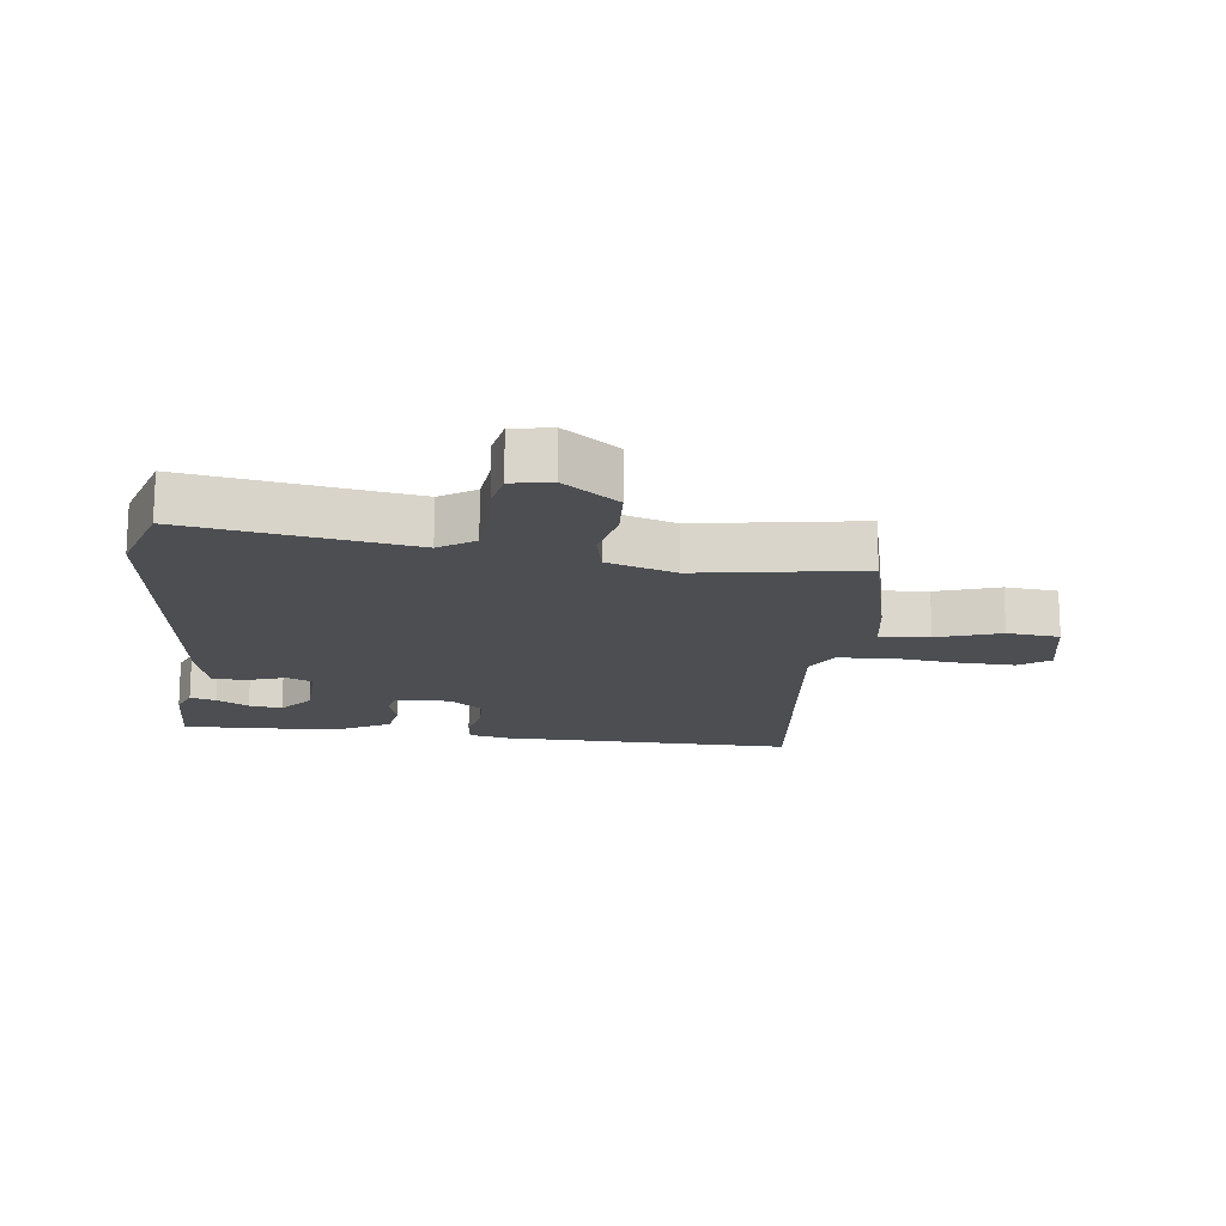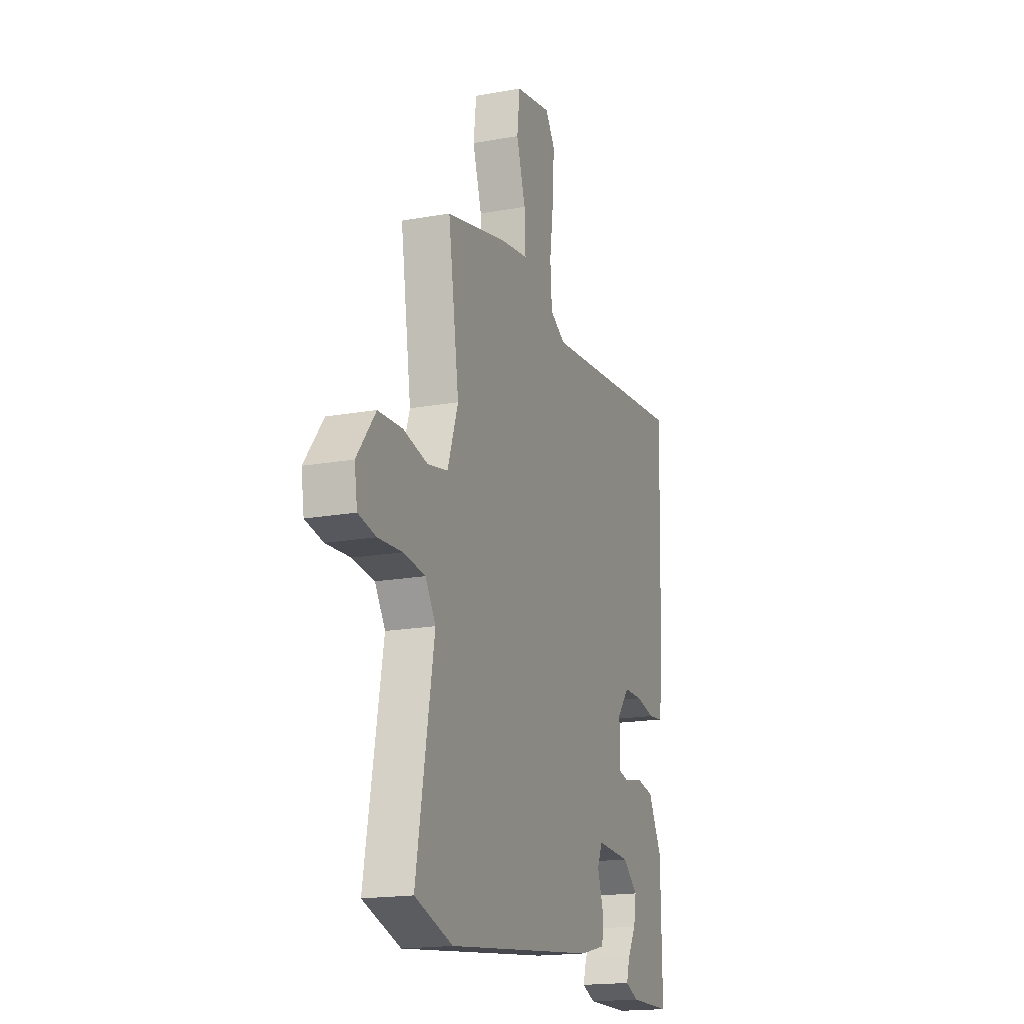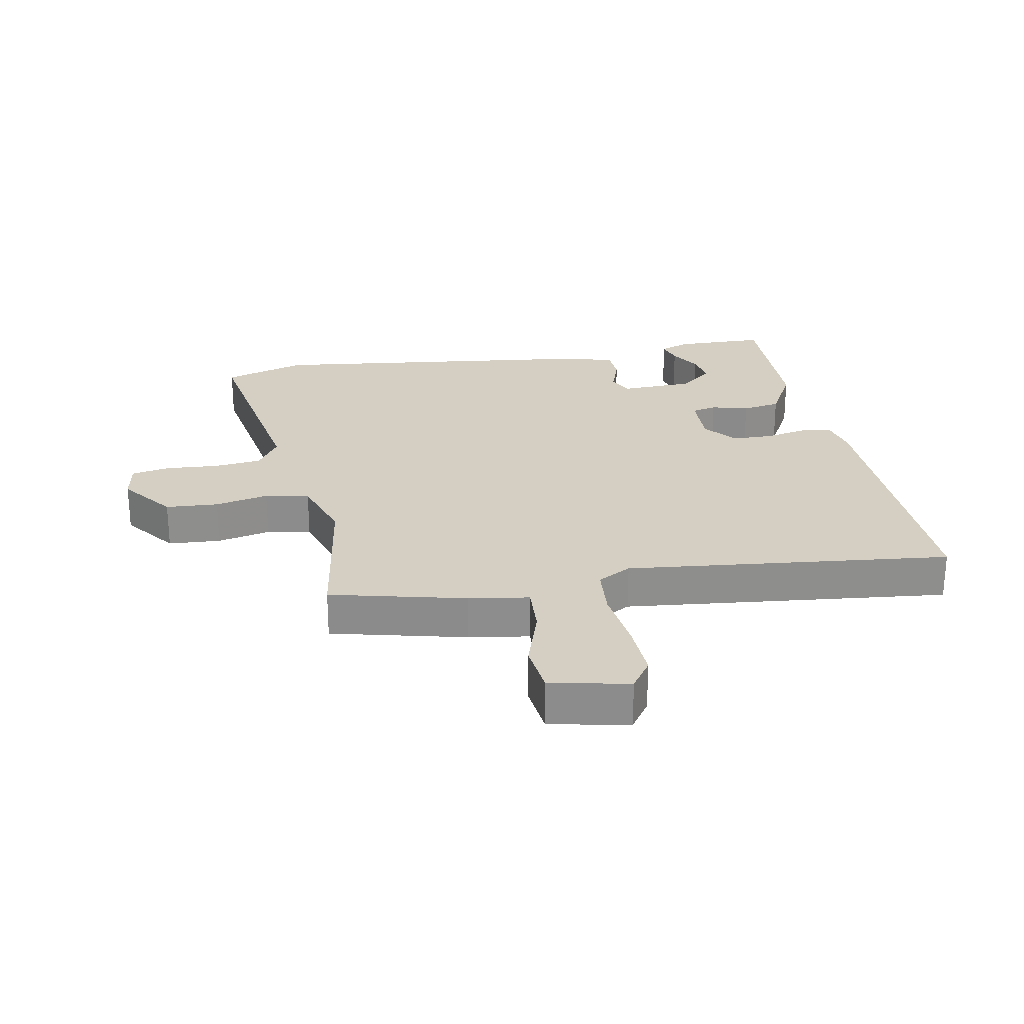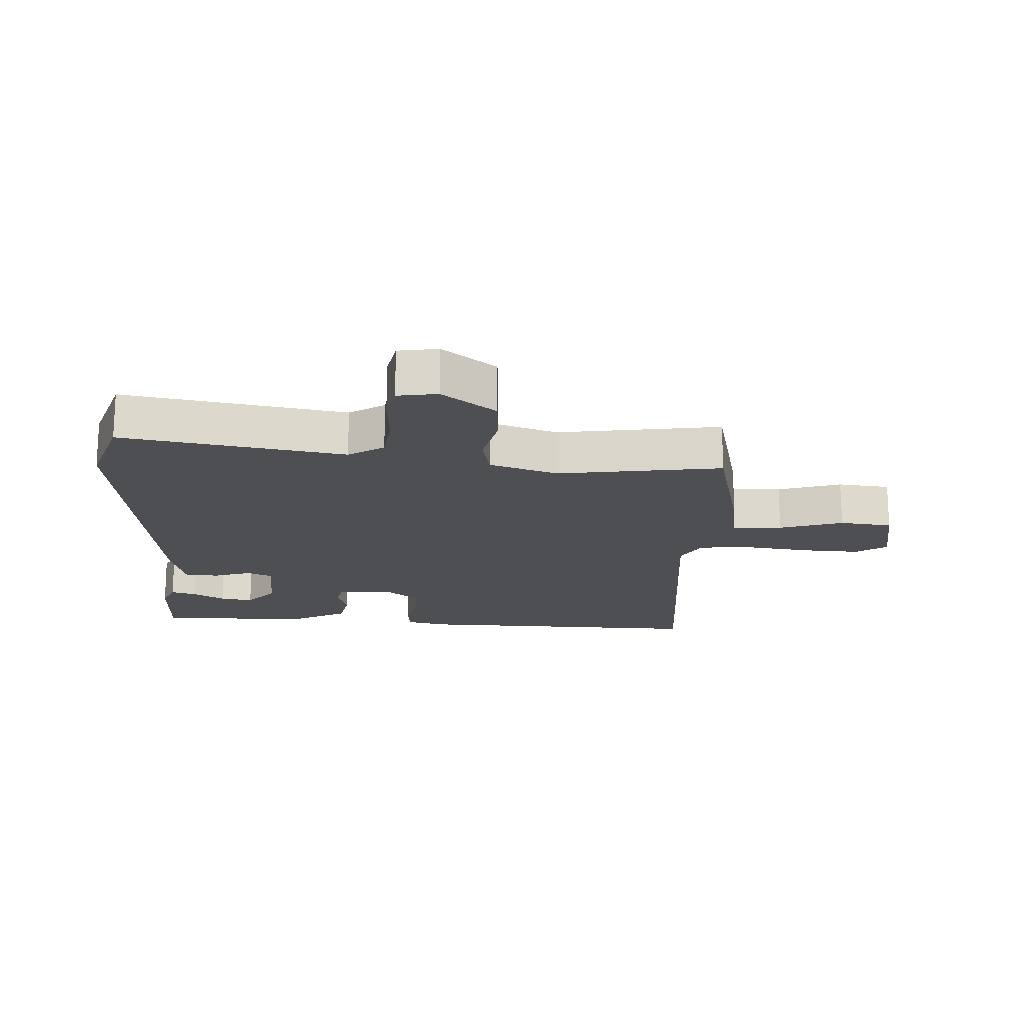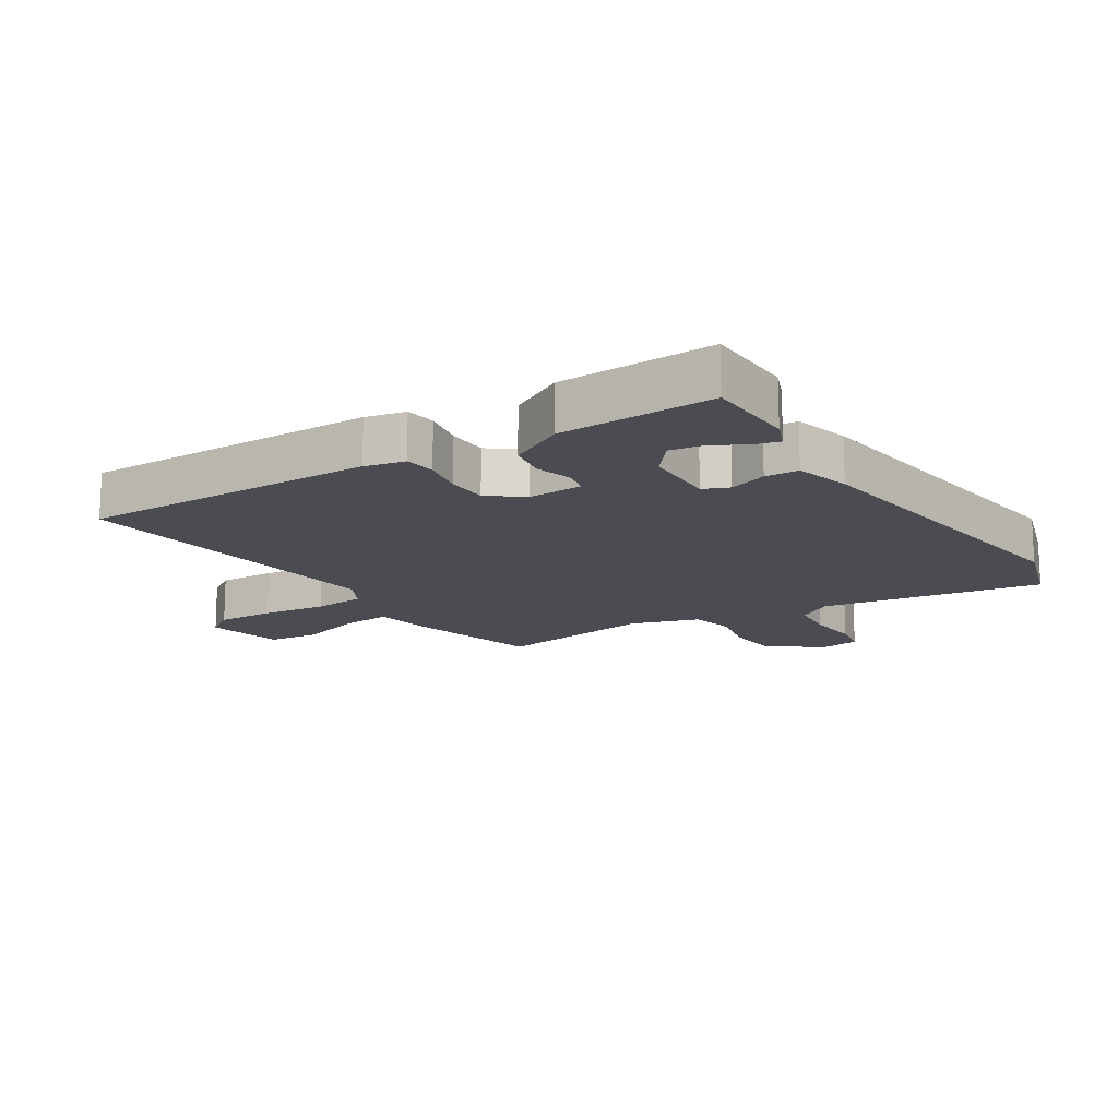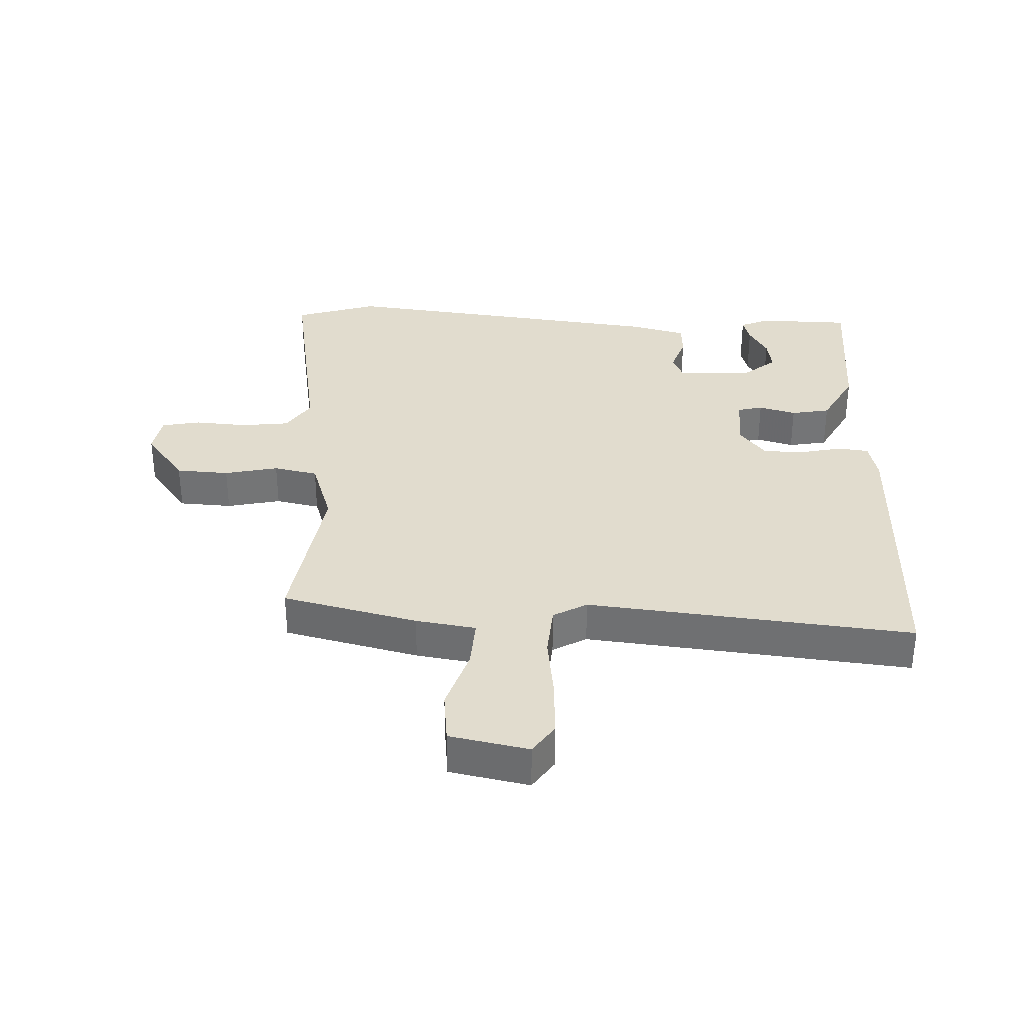
<metadata>
{"format":"obj","ext":"obj","renderer":"f3d","projection":"perspective","resolution":1024,"background":"white","views":[{"elev":-16.5,"azim":-96.0,"up":"+Y"},{"elev":-17.7,"azim":-70.3,"up":"+Z"},{"elev":25.6,"azim":-9.9,"up":"+Y"},{"elev":-17.8,"azim":-92.7,"up":"+Y"},{"elev":-15.3,"azim":123.7,"up":"+Y"},{"elev":34.0,"azim":2.9,"up":"+Y"}]}
</metadata>
<code>
v -0.496 0.07 0.481
v -0.279 0.07 0.531
v -0.182 0.07 0.545
v -0.186 0.07 0.625
v -0.218 0.07 0.727
v -0.208 0.07 0.811
v -0.081 0.07 0.835
v -0.048 0.07 0.786
v -0.053 0.07 0.693
v -0.067 0.07 0.589
v -0.061 0.07 0.505
v -0.007 0.07 0.474
v 0.515 0.07 0.523
v 0.501 0.07 0.049
v 0.486 0.07 -0.015
v 0.436 0.07 -0.02
v 0.369 0.07 -0.005
v 0.303 0.07 -0.005
v 0.26 0.07 -0.058
v 0.262 0.07 -0.146
v 0.302 0.07 -0.156
v 0.362 0.07 -0.14
v 0.424 0.07 -0.152
v 0.472 0.07 -0.243
v 0.476 0.07 -0.491
v 0.329 0.07 -0.492
v 0.282 0.07 -0.472
v 0.294 0.07 -0.431
v 0.324 0.07 -0.38
v 0.333 0.07 -0.327
v 0.28 0.07 -0.282
v 0.16 0.07 -0.276
v 0.142 0.07 -0.317
v 0.162 0.07 -0.378
v 0.159 0.07 -0.432
v 0.069 0.07 -0.454
v -0.463 0.07 -0.512
v -0.596 0.07 -0.468
v -0.533 0.07 -0.113
v -0.569 0.07 -0.056
v -0.646 0.07 -0.046
v -0.731 0.07 -0.051
v -0.793 0.07 -0.038
v -0.803 0.07 0.026
v -0.737 0.07 0.112
v -0.652 0.07 0.116
v -0.566 0.07 0.096
v -0.495 0.07 0.11
v -0.458 0.07 0.219
v -0.496 0 0.481
v -0.279 0 0.531
v -0.182 0 0.545
v -0.186 0 0.625
v -0.218 0 0.727
v -0.208 0 0.811
v -0.081 0 0.835
v -0.048 0 0.786
v -0.053 0 0.693
v -0.067 0 0.589
v -0.061 0 0.505
v -0.007 0 0.474
v 0.515 0 0.523
v 0.501 0 0.049
v 0.486 0 -0.015
v 0.436 0 -0.02
v 0.369 0 -0.005
v 0.303 0 -0.005
v 0.26 0 -0.058
v 0.262 0 -0.146
v 0.302 0 -0.156
v 0.362 0 -0.14
v 0.424 0 -0.152
v 0.472 0 -0.243
v 0.476 0 -0.491
v 0.329 0 -0.492
v 0.282 0 -0.472
v 0.294 0 -0.431
v 0.324 0 -0.38
v 0.333 0 -0.327
v 0.28 0 -0.282
v 0.16 0 -0.276
v 0.142 0 -0.317
v 0.162 0 -0.378
v 0.159 0 -0.432
v 0.069 0 -0.454
v -0.463 0 -0.512
v -0.596 0 -0.468
v -0.533 0 -0.113
v -0.569 0 -0.056
v -0.646 0 -0.046
v -0.731 0 -0.051
v -0.793 0 -0.038
v -0.803 0 0.026
v -0.737 0 0.112
v -0.652 0 0.116
v -0.566 0 0.096
v -0.495 0 0.11
v -0.458 0 0.219
f 44 45 46 47
f 44 47 48
f 41 42 43 44
f 40 41 44 48
f 39 40 48
f 36 37 38 39
f 36 39 48 49
f 33 34 35 36
f 32 33 36 49
f 26 27 28 29
f 26 29 30
f 25 26 30
f 24 25 30
f 21 22 23 24
f 20 21 24 30
f 14 15 16 17
f 12 13 14 17
f 11 12 17 18
f 7 8 9 10
f 5 6 7 10
f 4 5 10 11
f 3 4 11 18
f 31 32 49 1
f 20 30 31 1
f 2 3 18 19
f 1 2 19 20
f 96 95 94 93
f 97 96 93
f 93 92 91 90
f 97 93 90 89
f 97 89 88
f 88 87 86 85
f 98 97 88 85
f 85 84 83 82
f 98 85 82 81
f 78 77 76 75
f 79 78 75
f 79 75 74
f 79 74 73
f 73 72 71 70
f 79 73 70 69
f 66 65 64 63
f 66 63 62 61
f 67 66 61 60
f 59 58 57 56
f 59 56 55 54
f 60 59 54 53
f 67 60 53 52
f 50 98 81 80
f 50 80 79 69
f 68 67 52 51
f 69 68 51 50
f 1 50 51 2
f 2 51 52 3
f 3 52 53 4
f 4 53 54 5
f 5 54 55 6
f 6 55 56 7
f 7 56 57 8
f 8 57 58 9
f 9 58 59 10
f 10 59 60 11
f 11 60 61 12
f 12 61 62 13
f 13 62 63 14
f 14 63 64 15
f 15 64 65 16
f 16 65 66 17
f 17 66 67 18
f 18 67 68 19
f 19 68 69 20
f 20 69 70 21
f 21 70 71 22
f 22 71 72 23
f 23 72 73 24
f 24 73 74 25
f 25 74 75 26
f 26 75 76 27
f 27 76 77 28
f 28 77 78 29
f 29 78 79 30
f 30 79 80 31
f 31 80 81 32
f 32 81 82 33
f 33 82 83 34
f 34 83 84 35
f 35 84 85 36
f 36 85 86 37
f 37 86 87 38
f 38 87 88 39
f 39 88 89 40
f 40 89 90 41
f 41 90 91 42
f 42 91 92 43
f 43 92 93 44
f 44 93 94 45
f 45 94 95 46
f 46 95 96 47
f 47 96 97 48
f 48 97 98 49
f 49 98 50 1

</code>
